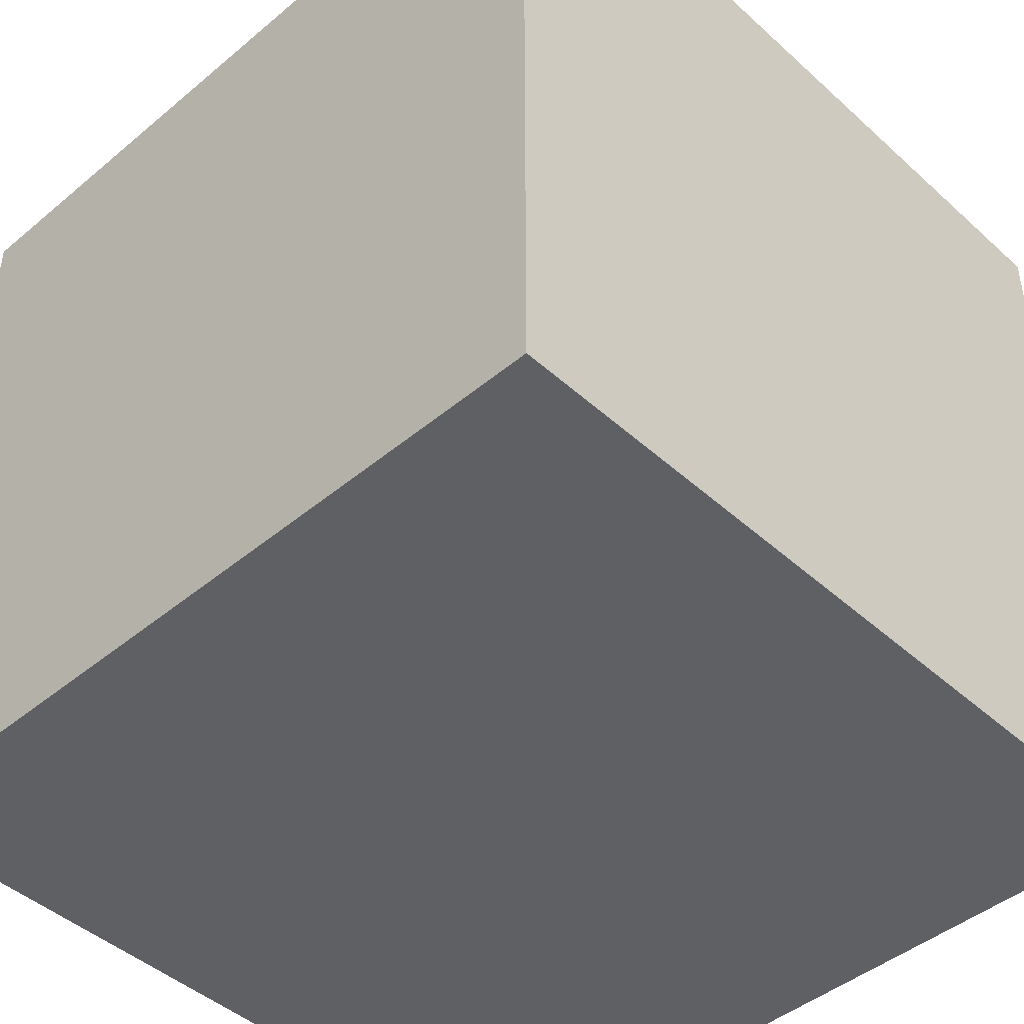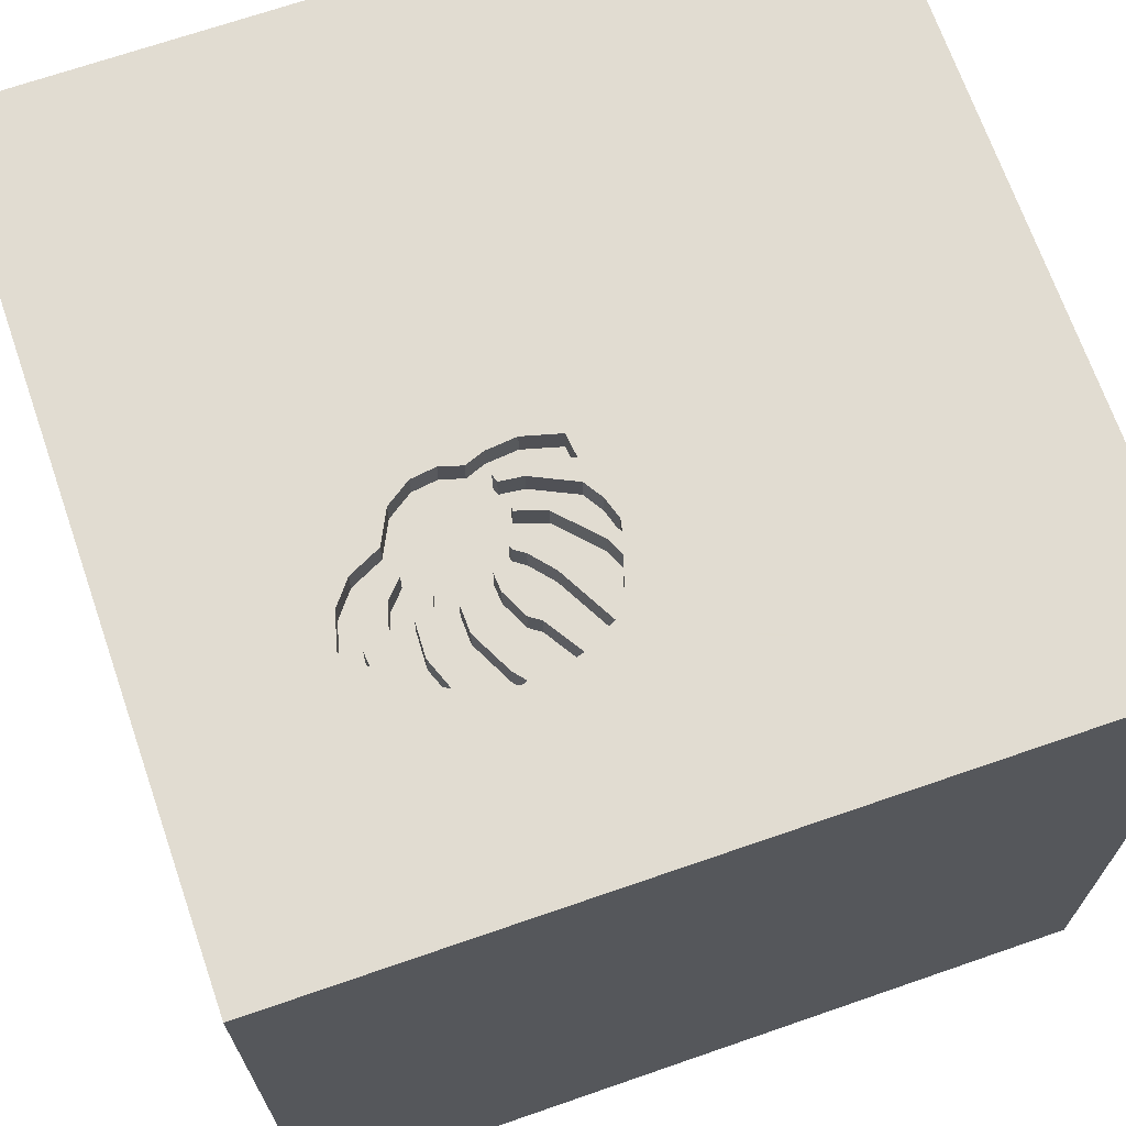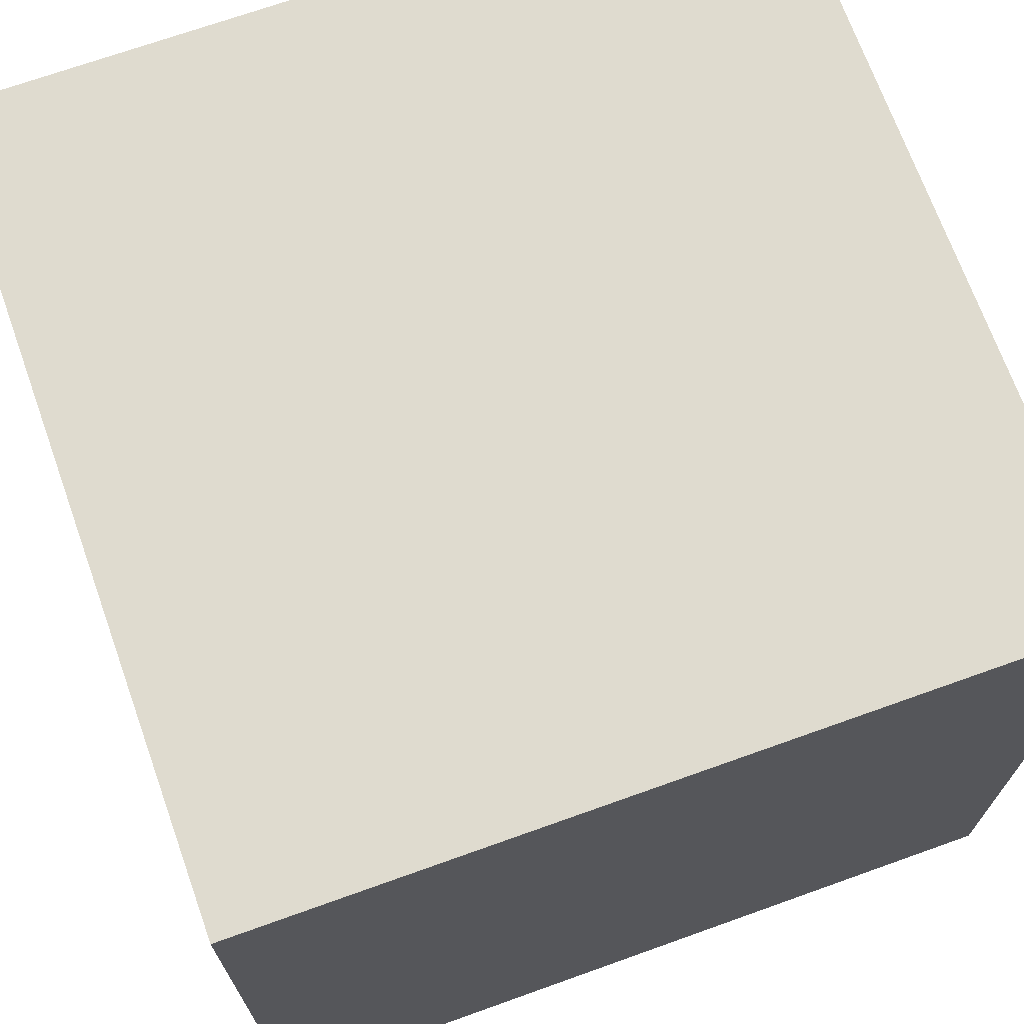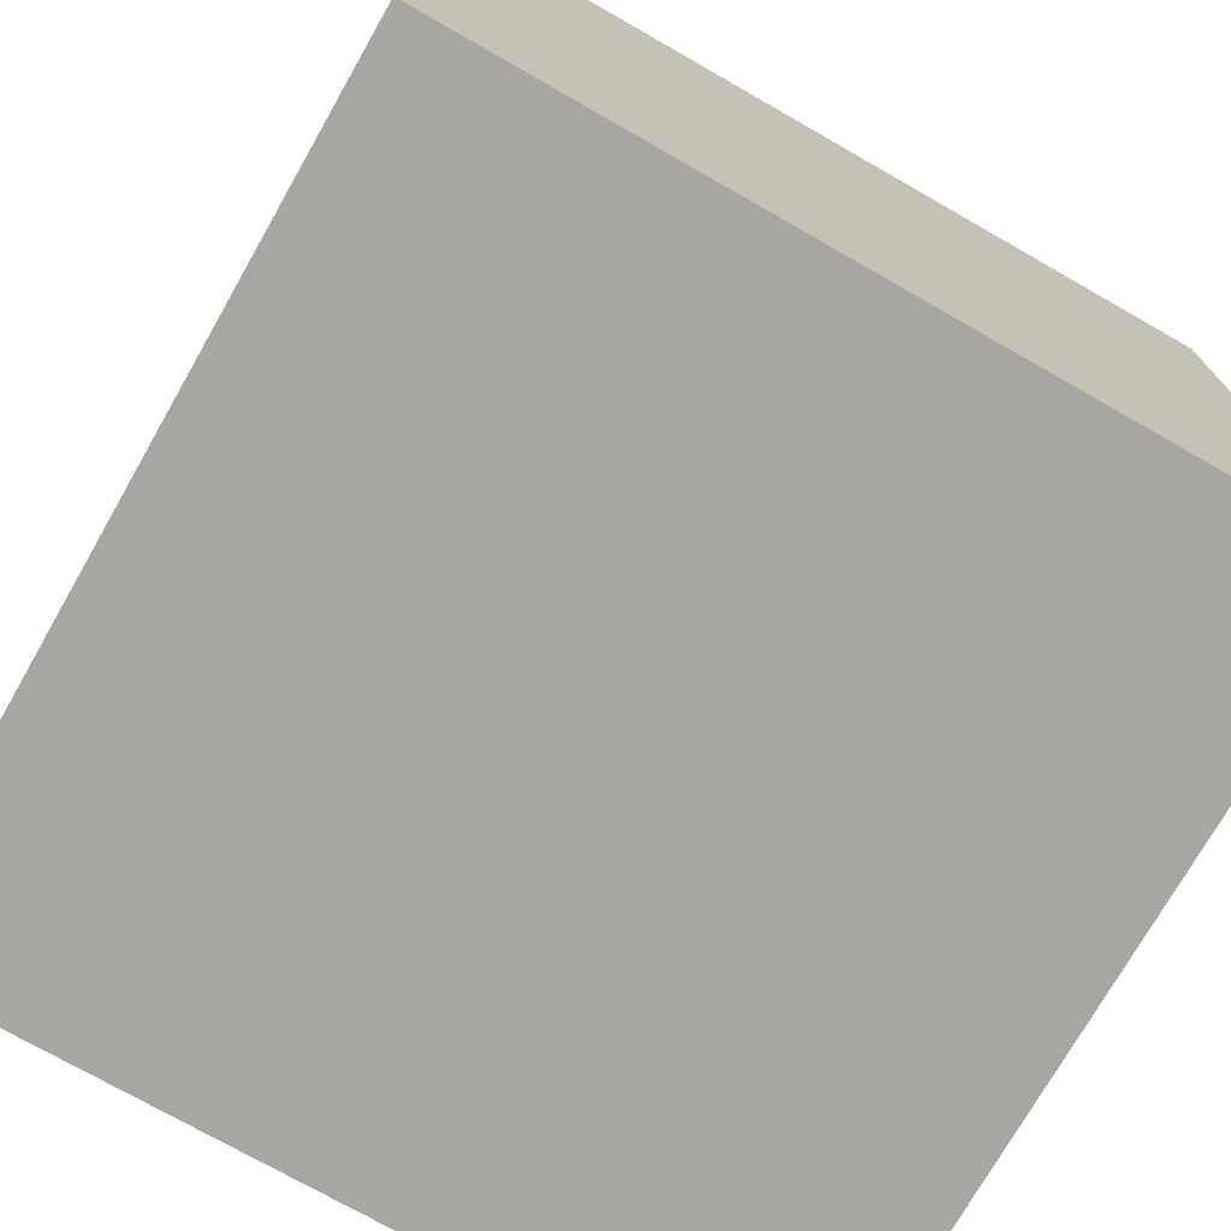
<metadata>
{"format":"obj","ext":"obj","renderer":"f3d","projection":"perspective","resolution":1024,"background":"white","views":[{"elev":-45.2,"azim":43.9,"up":"+Z"},{"elev":69.3,"azim":160.9,"up":"+Y"},{"elev":70.3,"azim":-109.7,"up":"+Z"},{"elev":-74.2,"azim":-119.7,"up":"+Z"}]}
</metadata>
<code>
o octopus_193
v 0.2013 1.5 -0.2423
v 0.2013 1.4 -0.2423
v 0.5815 1.5 -0.6455
v 0.5815 1.4 -0.6455
v 0.1648 1.5 -0.7851
v 0.1648 1.4 -0.7851
v 0.3243 1.5 -0.5293
v 0.0482 1.5 -0.315
v 0.0482 1.4 -0.315
v 0.6239 1.5 -0.5009
v 0.1019 1.5 -0.5475
v 0.1019 1.4 -0.5475
v 0.2078 1.5 -0.551
v 0.2078 1.4 -0.551
v -1.003 -1.5 -0.4948
v -1.5 -1.5 1.5
v -0.5078 1.5 0.3353
v 0.2874 1.5 -0.1273
v 0.2874 1.4 -0.1273
v 0.02761 1.5 -0.4415
v 0.6699 1.5 -0.3163
v 0.5059 1.5 -0.6525
v 0.5059 1.4 -0.6525
v 0.278 1.5 -0.2
v 0.2881 1.5 -0.8338
v 0.36 1.5 -0.7231
v 0.7211 1.5 -0.5535
v 0.2977 1.5 -0.6834
v 0.6429 1.5 -0.4214
v 0.09585 1.5 -0.3707
v 0.09585 1.4 -0.3707
v 0.2922 1.5 -0.5608
v 0.2922 1.4 -0.5608
v 0.4905 1.5 -0.8357
v 0.4605 1.5 -0.5262
v 0.6097 1.5 -0.7924
v 0.6097 1.4 -0.7924
v 0.7939 0.3684 -1.5
v 0.4427 0.4687 1.5
v 0.1693 1.152 1.5
v 0.4297 -0.3906 1.5
v 0.07812 -1.5 -0.625
v 0.599 -1.5 0.5208
v 0.4687 -1.5 -0
v 0.1042 -1.5 -1.5
v 0.2083 -1.5 -1.25
v -0.1302 -1.5 1.5
v 0.848 1.5 0.516
v 0.4357 1.5 -0.1298
v 0.3162 1.5 -0.1379
v 0.3153 1.5 -0.4296
v 0.1562 1.5 -1.5
v 0.3646 1.5 -1.172
v 0.3124 1.5 -0.446
v -0.1562 1.5 1.5
v 0.3169 1.5 -0.6699
v 0.549 1.5 -0.7369
v 0.6509 1.5 -0.6831
v 0.6509 1.4 -0.6831
v 0.3362 1.5 -0.6564
v 0.3362 1.4 -0.6564
v 0.7111 1.5 -0.52
v 0.4249 1.5 -0.6415
v 0.02604 -1.094 1.5
v 0 -0 1.5
v -0.2083 -0.625 1.5
v -0.2474 -1.5 -0.1562
v 0 -1.5 0.6771
v 0 -1.5 1.25
v -0.1042 0.7552 1.5
v 0.1795 1.5 -0.1167
v 0.005998 1.5 -0.3819
v 0.6124 1.5 -0.2014
v 0.2411 1.5 -0.2379
v 0.2451 1.5 -0.4156
v 0.7835 1.5 -0.3718
v 0.7754 1.5 -0.4752
v 0.03661 1.5 -0.2369
v 0.03661 1.4 -0.2369
v 0.2674 1.5 -0.308
v 0.2674 1.4 -0.308
v 0.2713 1.5 -0.334
v 0.2713 1.4 -0.334
v -0.009582 1.5 -0.4992
v -0.009582 1.4 -0.4992
v 1.25 -0.2083 1.5
v 1.5 -1.5 -1.5
v 1.172 -1.5 0.1953
v 0.8514 1.5 -0.4565
v 0.8514 1.4 -0.4565
v 0.4689 1.5 -0.7264
v 0.1689 1.5 -0.3684
v 0.3153 1.4 -0.4296
v 0.8422 1.5 -0.6238
v 0.8136 1.5 -0.6036
v 0.4905 1.4 -0.8357
v 0.4895 1.5 -0.5059
v 0.4895 1.4 -0.5059
v 0.3817 1.5 -0.5613
v 0.885 1.5 -0.5824
v 0.885 1.4 -0.5824
v -0.01769 1.5 -0.4589
v -0.01769 1.4 -0.4589
v 0.5654 1.5 -0.4872
v 0.5654 1.4 -0.4872
v 0.7078 1.5 -0.7438
v 0.7078 1.4 -0.7438
v 0.1689 1.4 -0.3684
v 0.8136 1.4 -0.6036
v 0.1332 1.5 -0.7679
v 0.5809 1.5 -0.5886
v 0.2919 1.5 -0.2075
v 0.2919 1.4 -0.2075
v 0.3573 1.5 -0.1531
v 0.1539 1.5 -0.6505
v 0.6429 1.4 -0.4214
v 0.284 1.5 -0.2332
v 0.284 1.4 -0.2332
v -0.4687 0.4427 1.5
v -0.4687 -0.1562 1.5
v -0.4818 -1.5 0.1823
v -0.4948 -1.5 1.068
v -1.5 -0.7812 0.2865
v -1.5 0.4362 0.2214
v -1.5 0.4427 1.211
v -1.5 0.1953 -0.4948
v -1.5 -0.1042 -1.5
v -1.5 1.5 -1.5
v -1.5 -0.1042 1.5
v -1.5 -0.05208 -1.094
v -1.5 -0.1823 0.4687
v -1.5 -0.05208 -0
v -1.5 0.02604 1.094
v -1.5 1.25 -0.2083
v -1.5 -1.5 0.1562
v -1.5 -1.5 -1.5
v -1.5 1.5 -0.1042
v -1.5 -1.276 -0.02604
v -1.5 -0.4427 -0.625
v -1.5 0.8333 0.1562
v -1.5 0.8333 -0.4687
v 0.04641 1.5 -0.1524
v 0.411 1.5 -0.8248
v 0.2977 1.4 -0.6834
v 0.2739 1.5 -0.473
v 0.1 1.5 -0.75
v 0.7754 1.4 -0.4752
v 0.1042 1.5 -0.4381
v 0.5859 -1.5 -0.5469
v 1.5 -1.5 1.5
v 0.5248 1.5 -0.1421
v 0.509 1.5 -0.5584
v 0.5747 1.5 -0.5185
v 0.2225 1.5 -0.3136
v 0.5893 1.5 -0.4762
v 0.3018 1.5 -0.4104
v 0.3018 1.4 -0.4104
v 0.4747 1.5 -0.5163
v 0.6124 1.4 -0.2014
v 0.03959 1.5 -0.5078
v 0.6998 1.5 -0.4822
v 0.04641 1.4 -0.1524
v 0.8096 1.5 -0.6553
v 0.8096 1.4 -0.6553
v 0.2881 1.4 -0.8338
v 0.6494 1.5 -0.6498
v 0.7835 1.4 -0.3718
v 0.4992 1.5 -0.5322
v 1.5 -0.8936 -0.2572
v 1.5 -0.1042 -1.5
v 1.5 -0.1562 1.5
v 1.5 0.3076 0.8577
v 1.5 -1.5 0.1042
v 1.5 1.5 -1.5
v 1.5 1.5 -0.1562
v 0.03959 1.4 -0.5078
v 0.06173 1.5 -0.4061
v 0.1247 1.5 -0.2786
v 0.7257 1.5 -0.6997
v 0.7257 1.4 -0.6997
v -0.7845 -0.599 -1.5
v -1.198 0.1823 1.5
v -1.224 -0.4427 1.5
v -1.146 -1.5 0.1823
v -1.5 1.5 1.5
v 0.3986 1.5 -0.8398
v 0.3986 1.4 -0.8398
v 0.2149 1.5 -0.4354
v 0.5803 1.5 -0.5372
v 0.5803 1.4 -0.5372
v 0.2319 1.5 -0.6669
v 0.1 1.4 -0.75
v 0.1864 1.5 -0.1923
v 0.1864 1.4 -0.1923
v -0.4167 -1.5 -1.042
v 0.7918 1.5 -0.5301
v 0.449 1.5 -0.5918
v 0.449 1.4 -0.5918
v 0.4605 1.4 -0.5262
v 0.04389 1.5 -0.6658
v 0.04389 1.4 -0.6658
v 0.5893 1.4 -0.4762
v 0.1097 1.5 -0.1354
v 0.3573 1.4 -0.1531
v 0.2225 1.4 -0.3136
v 0.6998 1.4 -0.4822
v 0.7211 1.4 -0.5535
v 0.8333 -0.2083 1.5
v 1.5 1.5 1.5
v 0.7812 1.5 -1.094
v 0.7391 1.5 -0.4316
v 0.5603 1.5 -0.7178
v 0.5603 1.4 -0.7178
v 0.09109 1.5 -0.2946
v 0.1801 1.5 -0.4582
v 0.1801 1.4 -0.4582
v 0.3985 1.5 -0.6961
v 0.3985 1.4 -0.6961
v 0.2157 1.5 -0.8126
v 0.2157 1.4 -0.8126
v 0.36 1.4 -0.7231
v 0.7168 1.5 -0.7217
v 0.509 1.4 -0.5584
v 0.01165 1.5 -0.5705
v 0.4329 1.5 -0.7985
v 0.4329 1.4 -0.7985
v 0.1795 1.4 -0.1167
v 0.2739 1.4 -0.473
v 0.6066 1.5 -0.4886
v 0.6699 1.4 -0.3163
v 0.1109 1.5 -0.3639
v 0.01165 1.4 -0.5705
v 0.278 1.4 -0.2
v 0.4357 1.4 -0.1298
v 0.6533 1.5 -0.3912
v 0.6533 1.4 -0.3912
v 0.2451 1.4 -0.4156
v 0.4124 1.5 -0.8473
v 0.3433 1.5 -0.5106
v 0.3433 1.4 -0.5106
v 0.6455 1.5 -0.5605
v 0.6455 1.4 -0.5605
v 0.02762 1.4 -0.4415
v 0.3817 1.4 -0.5613
v 0.3124 1.4 -0.446
v 0.5248 1.4 -0.1421
v 0.4124 1.4 -0.8473
v 0.6239 1.4 -0.5009
v 0.3861 1.5 -0.4979
v 0.3861 1.4 -0.4979
v 0.005998 1.4 -0.3819
v 0.7391 1.4 -0.4316
f 183 129 16
f 122 47 16
f 16 138 135
f 135 184 16
f 122 69 47
f 129 133 16
f 16 123 138
f 47 64 16
f 183 182 129
f 131 123 16
f 129 125 133
f 47 150 64
f 16 120 183
f 133 131 16
f 138 136 135
f 135 15 184
f 184 121 16
f 16 121 122
f 122 68 69
f 64 66 16
f 66 120 16
f 120 182 183
f 136 15 135
f 69 150 47
f 182 185 129
f 185 125 129
f 15 121 184
f 121 68 122
f 133 124 131
f 131 132 123
f 123 139 138
f 64 41 66
f 66 65 120
f 120 119 182
f 125 124 133
f 139 136 138
f 15 67 121
f 121 67 68
f 68 43 69
f 150 41 64
f 119 185 182
f 43 150 69
f 185 124 125
f 132 139 123
f 41 65 66
f 67 43 68
f 124 132 131
f 65 119 120
f 132 126 139
f 15 195 67
f 67 44 43
f 150 208 41
f 136 195 15
f 65 70 119
f 185 140 124
f 124 126 132
f 70 185 119
f 195 42 67
f 42 44 67
f 150 86 208
f 41 39 65
f 42 149 44
f 43 88 150
f 39 70 65
f 126 130 139
f 139 130 136
f 172 150 169
f 140 126 124
f 44 88 43
f 172 171 150
f 171 86 150
f 208 39 41
f 17 185 55
f 185 134 140
f 140 141 126
f 70 40 185
f 17 137 185
f 130 127 136
f 181 136 127
f 136 45 195
f 195 46 42
f 88 173 150
f 39 40 70
f 181 45 136
f 149 88 44
f 169 150 173
f 208 209 39
f 137 134 185
f 134 141 140
f 141 128 126
f 128 130 126
f 86 209 208
f 40 55 185
f 128 181 127
f 45 46 195
f 209 40 39
f 46 149 42
f 149 87 88
f 128 127 130
f 171 209 86
f 17 71 203
f 17 203 142
f 78 214 17
f 17 142 78
f 128 137 17
f 134 128 141
f 38 181 128
f 87 173 88
f 48 17 55
f 48 71 17
f 8 72 17
f 17 214 8
f 178 214 78
f 1 178 78
f 193 74 1
f 78 193 1
f 72 128 17
f 87 45 181
f 46 87 149
f 174 172 169
f 49 71 48
f 49 50 18
f 49 18 71
f 24 112 117
f 74 193 24
f 24 117 74
f 38 87 181
f 40 209 55
f 49 114 50
f 128 72 102
f 84 20 160
f 128 102 84
f 128 84 160
f 137 128 134
f 172 209 171
f 48 55 209
f 49 48 151
f 128 160 224
f 200 11 146
f 128 224 200
f 146 128 200
f 148 160 20
f 177 30 231
f 231 148 20
f 20 177 231
f 45 87 46
f 76 21 73
f 73 151 48
f 48 76 73
f 11 13 115
f 146 11 115
f 231 92 148
f 146 110 128
f 80 82 92
f 92 231 154
f 154 80 92
f 169 173 87
f 11 215 188
f 188 145 13
f 11 188 13
f 5 53 110
f 174 94 100
f 174 100 89
f 75 156 51
f 188 75 51
f 51 54 145
f 188 51 145
f 25 26 53
f 219 25 53
f 5 28 219
f 53 5 219
f 89 76 48
f 179 211 95
f 163 94 174
f 163 174 179
f 179 95 163
f 238 34 53
f 26 143 186
f 53 26 186
f 53 186 238
f 5 191 28
f 53 128 110
f 27 62 211
f 179 27 211
f 211 196 95
f 91 225 143
f 26 91 143
f 191 32 7
f 7 56 28
f 191 7 28
f 174 210 179
f 62 161 211
f 77 196 211
f 57 210 34
f 210 53 34
f 217 63 91
f 26 217 91
f 99 60 56
f 7 99 56
f 222 179 210
f 106 222 210
f 36 106 210
f 57 58 36
f 210 57 36
f 29 235 211
f 161 29 211
f 22 91 63
f 22 63 197
f 35 158 168
f 22 197 35
f 168 152 22
f 35 168 22
f 52 53 210
f 52 128 53
f 52 38 128
f 175 172 174
f 175 89 48
f 175 174 89
f 58 57 212
f 111 166 58
f 58 212 3
f 3 111 58
f 158 97 168
f 249 99 7
f 7 239 249
f 174 52 210
f 174 38 52
f 170 174 169
f 175 209 172
f 175 48 209
f 189 153 10
f 166 111 189
f 10 241 166
f 189 10 166
f 174 170 38
f 170 87 38
f 170 169 87
f 153 104 155
f 155 229 10
f 153 155 10
f 90 109 147
f 109 90 101
f 147 167 90
f 147 109 196
f 196 77 147
f 164 109 101
f 101 90 89
f 89 100 101
f 167 147 252
f 90 167 89
f 95 196 109
f 109 164 95
f 164 101 94
f 94 163 164
f 100 94 101
f 252 236 167
f 77 211 252
f 252 147 77
f 76 89 167
f 163 95 164
f 211 235 236
f 236 252 211
f 236 230 167
f 167 230 76
f 235 29 236
f 159 230 236
f 21 76 230
f 116 236 29
f 230 159 73
f 73 21 230
f 105 159 236
f 116 202 236
f 29 161 116
f 98 159 105
f 202 105 236
f 116 248 202
f 206 116 161
f 159 246 73
f 246 159 98
f 98 105 223
f 155 104 105
f 105 202 155
f 248 116 206
f 229 155 202
f 202 248 229
f 161 62 206
f 151 73 246
f 93 246 98
f 98 223 168
f 168 97 98
f 223 105 190
f 104 153 105
f 242 248 206
f 10 229 248
f 207 206 62
f 62 27 207
f 246 234 151
f 246 93 157
f 93 98 250
f 152 168 223
f 97 158 98
f 223 190 4
f 190 105 153
f 153 189 190
f 248 242 10
f 207 242 206
f 49 151 234
f 157 234 246
f 51 156 157
f 157 93 51
f 250 245 93
f 199 250 98
f 223 23 152
f 199 98 158
f 158 35 199
f 23 223 4
f 111 3 4
f 4 190 111
f 190 189 111
f 241 10 242
f 207 59 242
f 27 179 180
f 180 207 27
f 234 204 49
f 234 157 83
f 156 75 157
f 250 240 245
f 54 51 93
f 93 245 54
f 250 199 244
f 22 152 23
f 23 4 213
f 3 212 4
f 166 241 242
f 242 59 166
f 180 59 207
f 180 179 222
f 114 49 204
f 234 83 204
f 83 157 237
f 237 157 75
f 240 250 239
f 240 228 245
f 250 244 99
f 99 249 250
f 244 199 198
f 23 226 91
f 91 22 23
f 35 197 198
f 198 199 35
f 213 226 23
f 213 4 212
f 59 58 166
f 107 59 180
f 107 180 222
f 222 106 107
f 50 114 204
f 204 19 50
f 118 204 83
f 108 83 237
f 237 75 188
f 249 239 250
f 240 239 7
f 240 33 228
f 145 54 245
f 245 228 145
f 244 198 61
f 226 225 91
f 198 197 63
f 226 213 96
f 213 212 57
f 59 37 58
f 107 37 59
f 19 18 50
f 113 19 204
f 118 113 204
f 118 83 81
f 92 82 83
f 83 108 92
f 237 216 108
f 188 215 216
f 216 237 188
f 33 240 7
f 7 32 33
f 33 14 228
f 244 61 99
f 218 61 198
f 143 225 226
f 226 187 143
f 63 217 218
f 218 198 63
f 96 247 226
f 96 213 57
f 57 34 96
f 36 58 37
f 106 36 37
f 37 107 106
f 19 227 18
f 233 19 113
f 117 112 113
f 113 118 117
f 118 81 2
f 81 83 80
f 82 80 83
f 108 216 176
f 215 11 216
f 33 32 191
f 6 14 33
f 228 14 13
f 13 145 228
f 60 99 61
f 221 61 218
f 187 186 143
f 247 187 226
f 217 26 218
f 247 96 34
f 34 238 247
f 71 18 227
f 19 194 227
f 19 233 194
f 233 113 24
f 112 24 113
f 74 117 118
f 118 2 74
f 81 205 2
f 80 154 81
f 108 176 148
f 148 92 108
f 216 12 176
f 12 216 11
f 6 33 191
f 191 5 6
f 192 14 6
f 56 60 61
f 61 144 56
f 61 221 144
f 221 218 26
f 238 186 187
f 187 247 238
f 227 162 203
f 203 71 227
f 194 162 227
f 194 233 193
f 24 193 233
f 2 1 74
f 205 81 154
f 31 2 205
f 176 160 148
f 176 12 232
f 5 110 6
f 14 192 115
f 115 13 14
f 192 6 110
f 110 146 192
f 144 28 56
f 221 165 144
f 162 142 203
f 79 162 194
f 193 78 194
f 178 1 2
f 2 9 178
f 154 231 205
f 2 31 9
f 31 205 231
f 231 30 31
f 176 232 160
f 201 232 12
f 11 200 201
f 201 12 11
f 146 115 192
f 144 220 28
f 165 221 26
f 26 25 165
f 165 220 144
f 162 79 142
f 79 194 78
f 214 178 9
f 9 8 214
f 251 9 31
f 30 177 31
f 224 160 232
f 232 201 224
f 200 224 201
f 219 28 220
f 25 219 220
f 220 165 25
f 78 142 79
f 9 251 8
f 243 251 31
f 177 20 243
f 243 31 177
f 72 8 251
f 243 103 251
f 251 103 72
f 243 85 103
f 20 84 85
f 85 243 20
f 102 72 103
f 84 102 103
f 103 85 84

</code>
